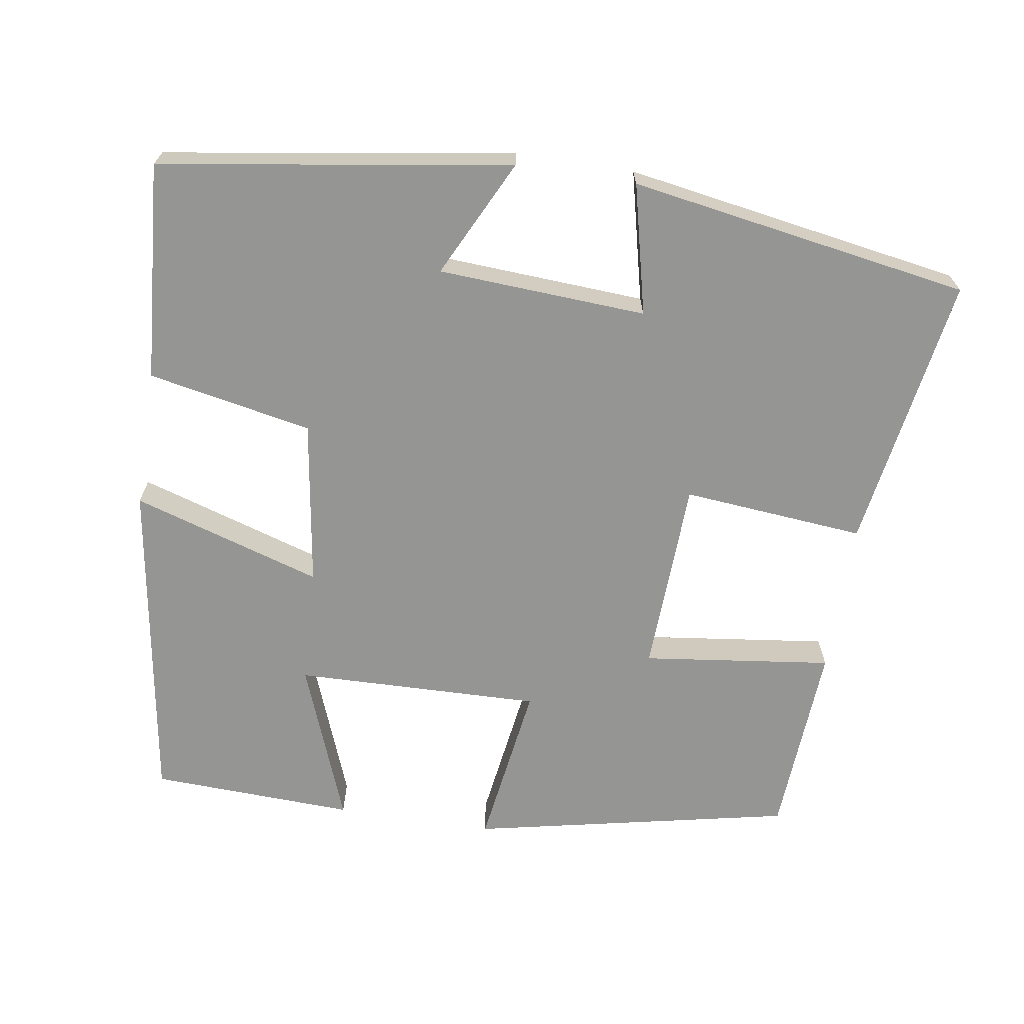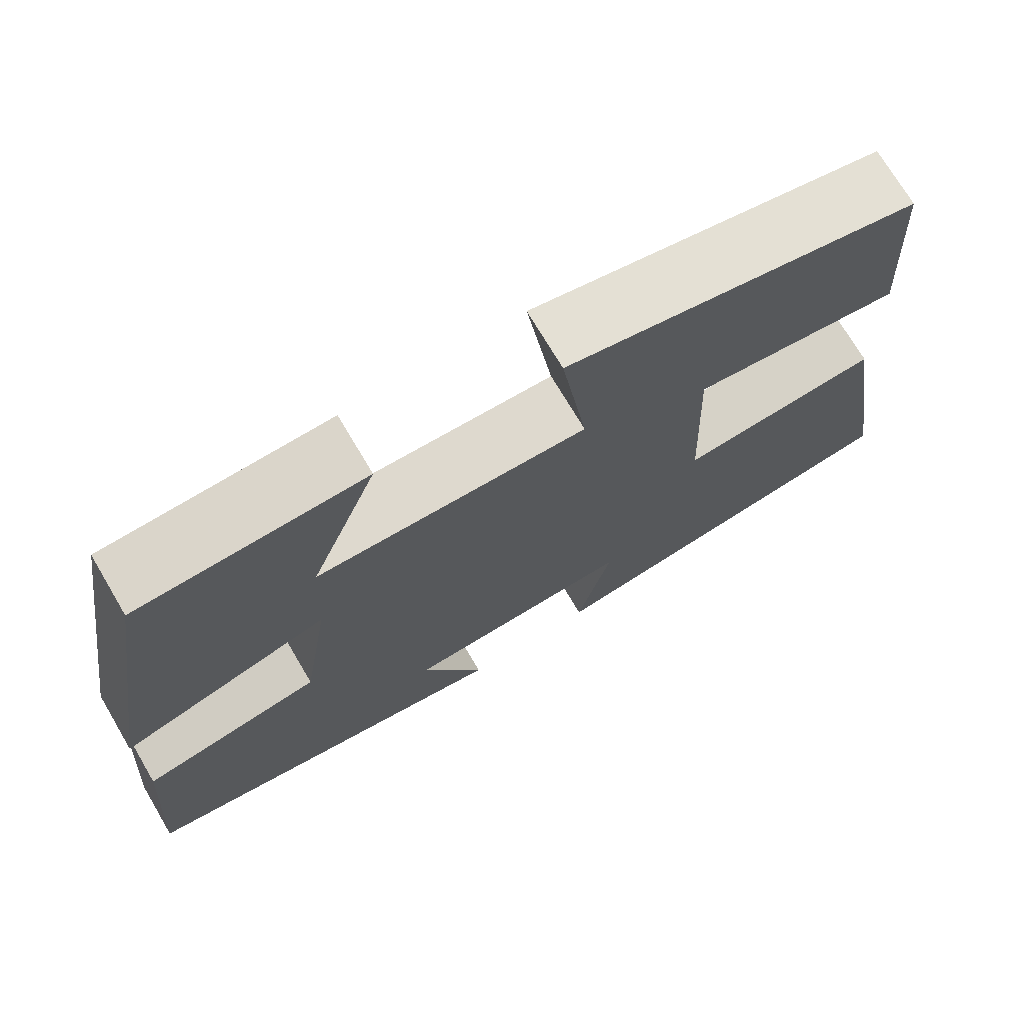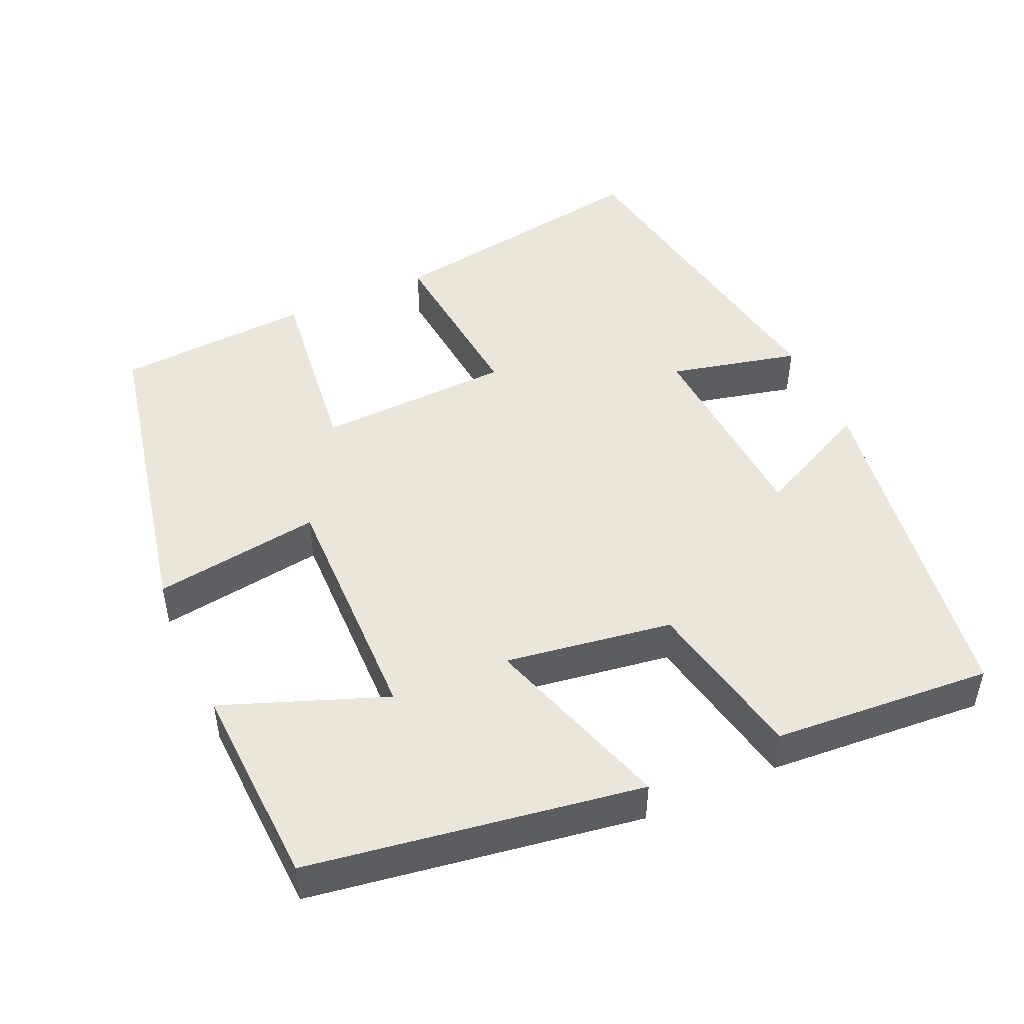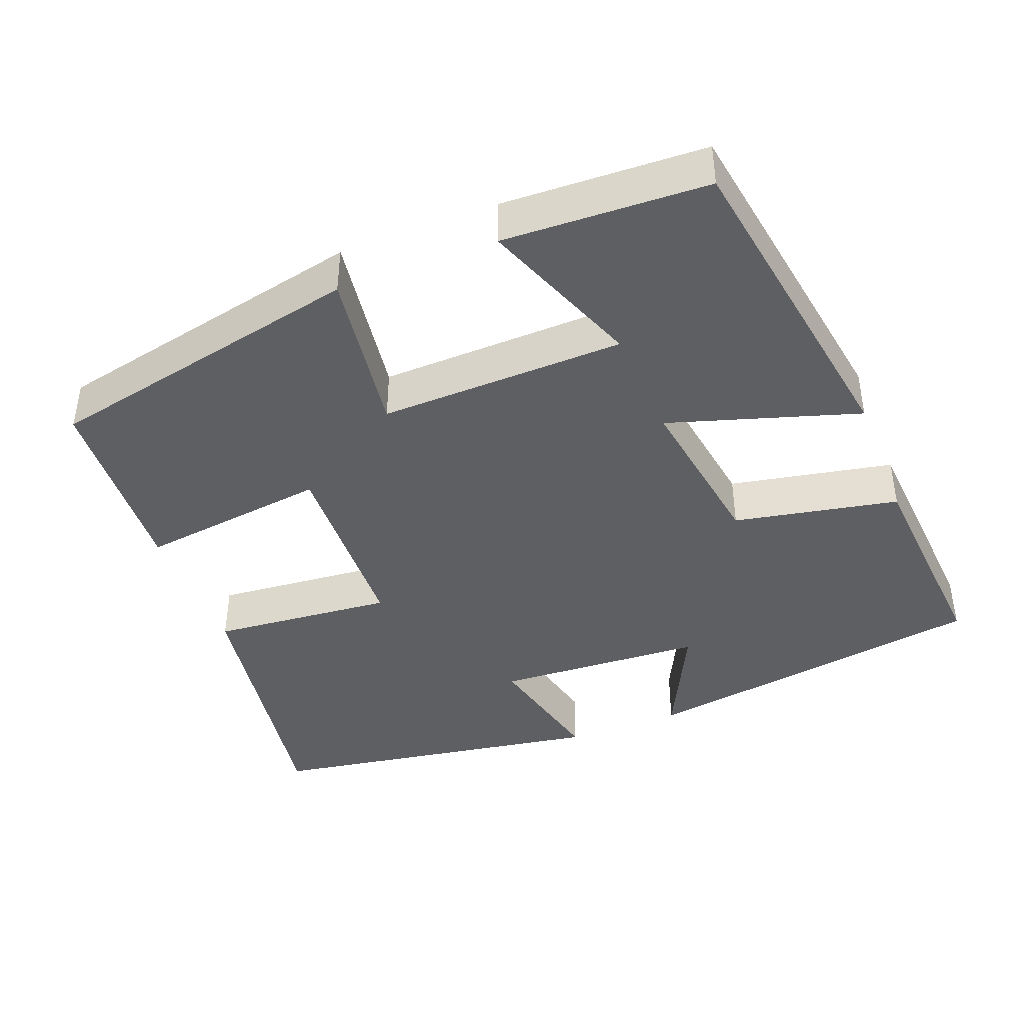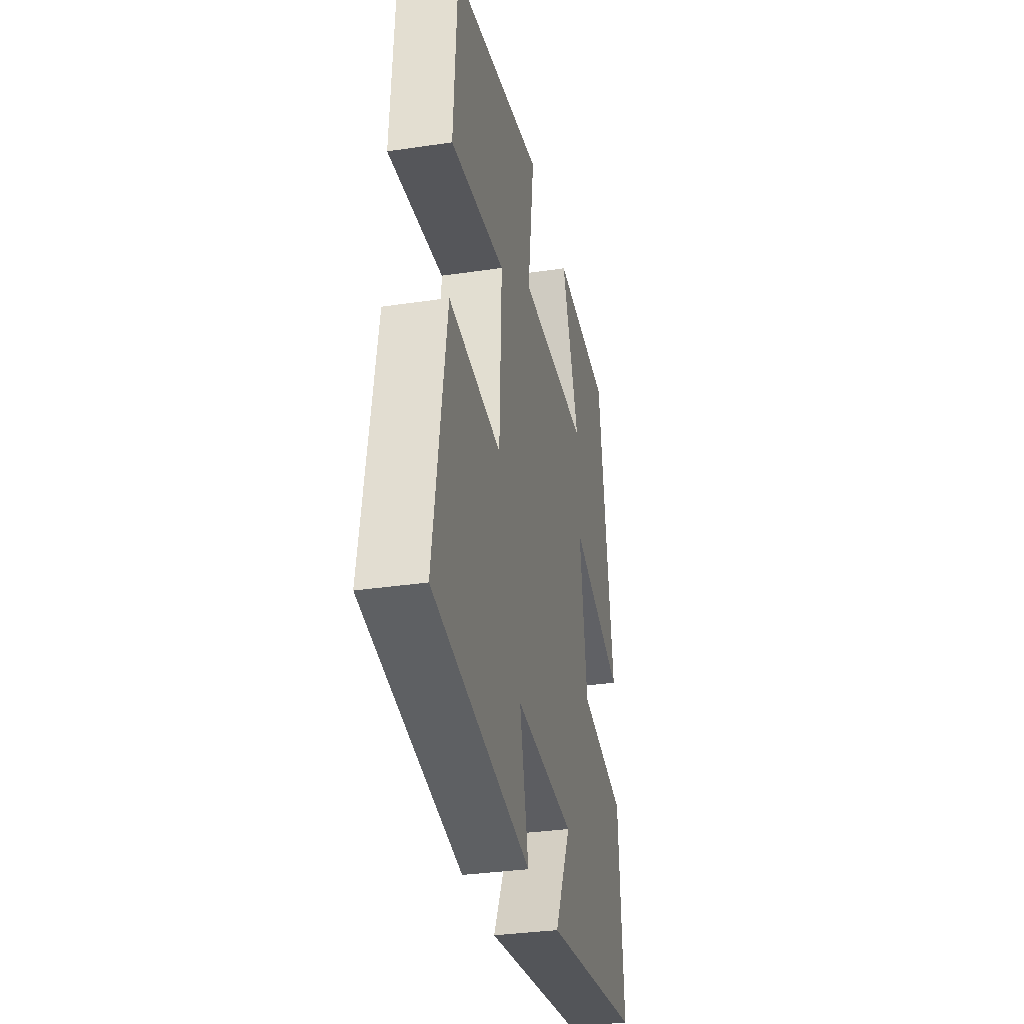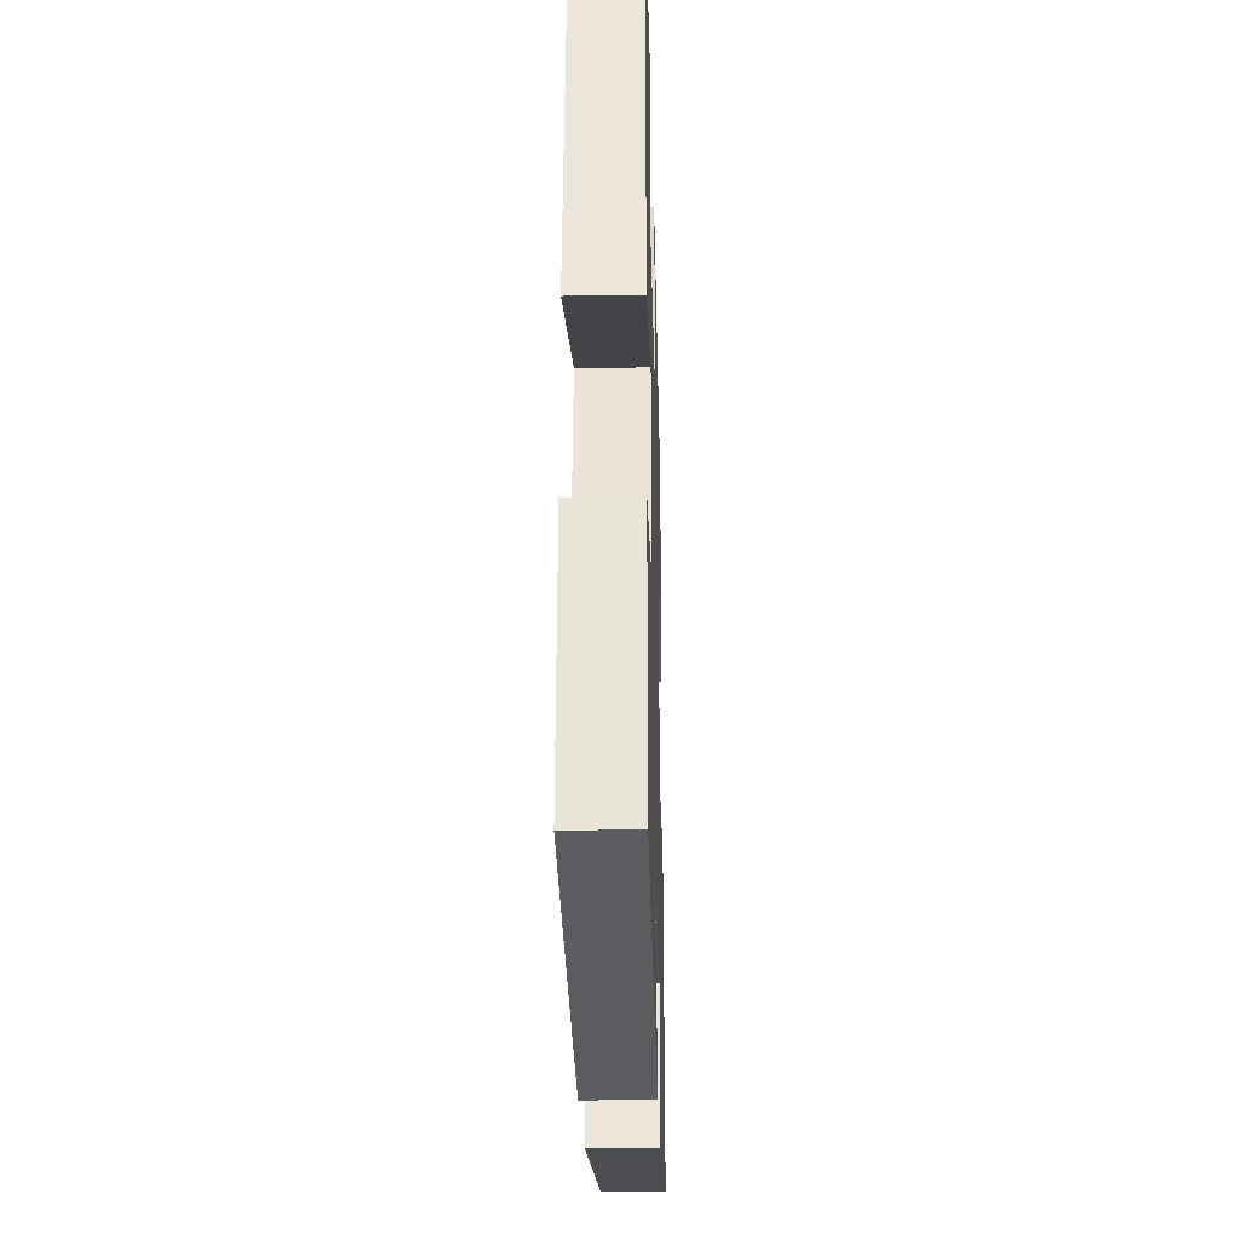
<metadata>
{"format":"obj","ext":"obj","renderer":"f3d","projection":"perspective","resolution":1024,"background":"white","views":[{"elev":-67.4,"azim":171.1,"up":"+Y"},{"elev":72.4,"azim":149.4,"up":"+Z"},{"elev":47.7,"azim":65.6,"up":"+Y"},{"elev":-41.9,"azim":21.3,"up":"+Y"},{"elev":-33.1,"azim":-78.4,"up":"+Z"},{"elev":-25.3,"azim":91.5,"up":"+Z"}]}
</metadata>
<code>
v -0.559 0.07 -0.425
v -0.5 0.07 -0.057
v -0.257 0.07 -0.079
v -0.247 0.07 0.181
v -0.5 0.07 0.149
v -0.484 0.07 0.41
v -0.056 0.07 0.5
v -0.088 0.07 0.277
v 0.24 0.07 0.285
v 0.158 0.07 0.5
v 0.43 0.07 0.489
v 0.5 0.07 0.049
v 0.247 0.07 0.128
v 0.281 0.07 -0.094
v 0.5 0.07 -0.137
v 0.522 0.07 -0.428
v 0.055 0.07 -0.5
v 0.132 0.07 -0.343
v -0.146 0.07 -0.327
v -0.105 0.07 -0.5
v -0.559 0 -0.425
v -0.5 0 -0.057
v -0.257 0 -0.079
v -0.247 0 0.181
v -0.5 0 0.149
v -0.484 0 0.41
v -0.056 0 0.5
v -0.088 0 0.277
v 0.24 0 0.285
v 0.158 0 0.5
v 0.43 0 0.489
v 0.5 0 0.049
v 0.247 0 0.128
v 0.281 0 -0.094
v 0.5 0 -0.137
v 0.522 0 -0.428
v 0.055 0 -0.5
v 0.132 0 -0.343
v -0.146 0 -0.327
v -0.105 0 -0.5
f 1 2 3
f 20 1 3
f 19 20 3
f 18 19 3 4
f 16 17 18
f 15 16 18
f 14 15 18
f 13 14 18 4
f 11 12 13
f 9 10 11
f 9 11 13
f 8 9 13 4
f 6 7 8
f 5 6 8
f 4 5 8
f 23 22 21
f 23 21 40
f 23 40 39
f 24 23 39 38
f 38 37 36
f 38 36 35
f 38 35 34
f 24 38 34 33
f 33 32 31
f 31 30 29
f 33 31 29
f 24 33 29 28
f 28 27 26
f 28 26 25
f 28 25 24
f 1 21 22 2
f 2 22 23 3
f 3 23 24 4
f 4 24 25 5
f 5 25 26 6
f 6 26 27 7
f 7 27 28 8
f 8 28 29 9
f 9 29 30 10
f 10 30 31 11
f 11 31 32 12
f 12 32 33 13
f 13 33 34 14
f 14 34 35 15
f 15 35 36 16
f 16 36 37 17
f 17 37 38 18
f 18 38 39 19
f 19 39 40 20
f 20 40 21 1

</code>
